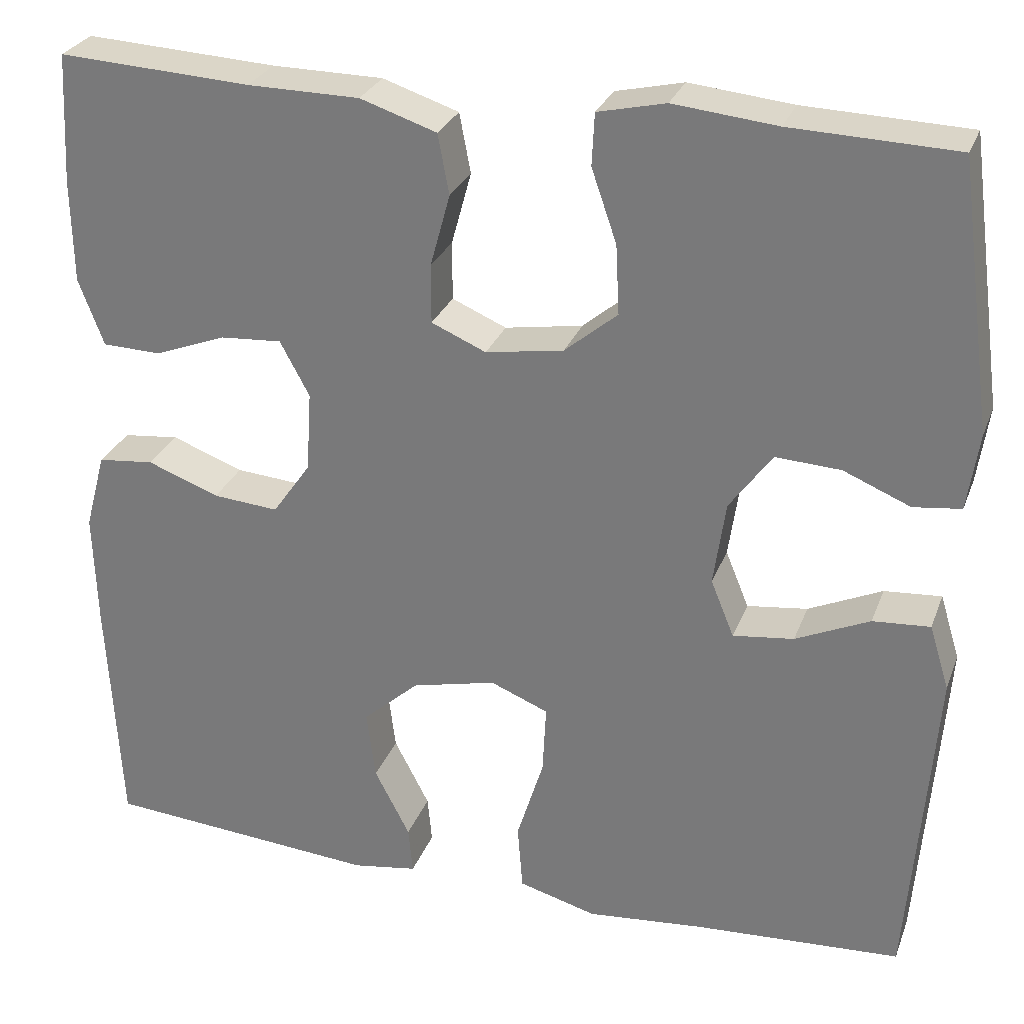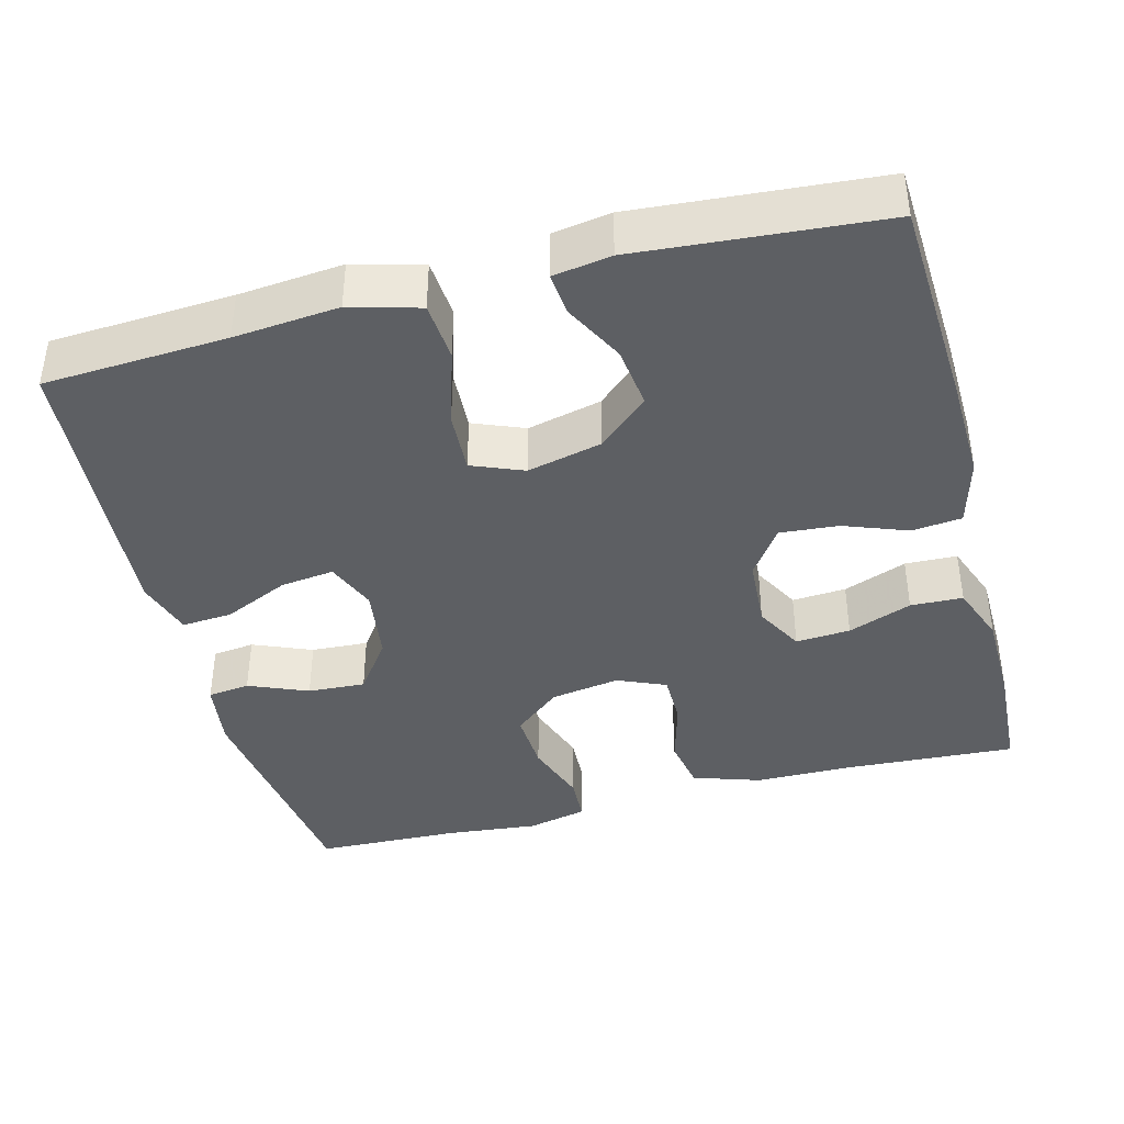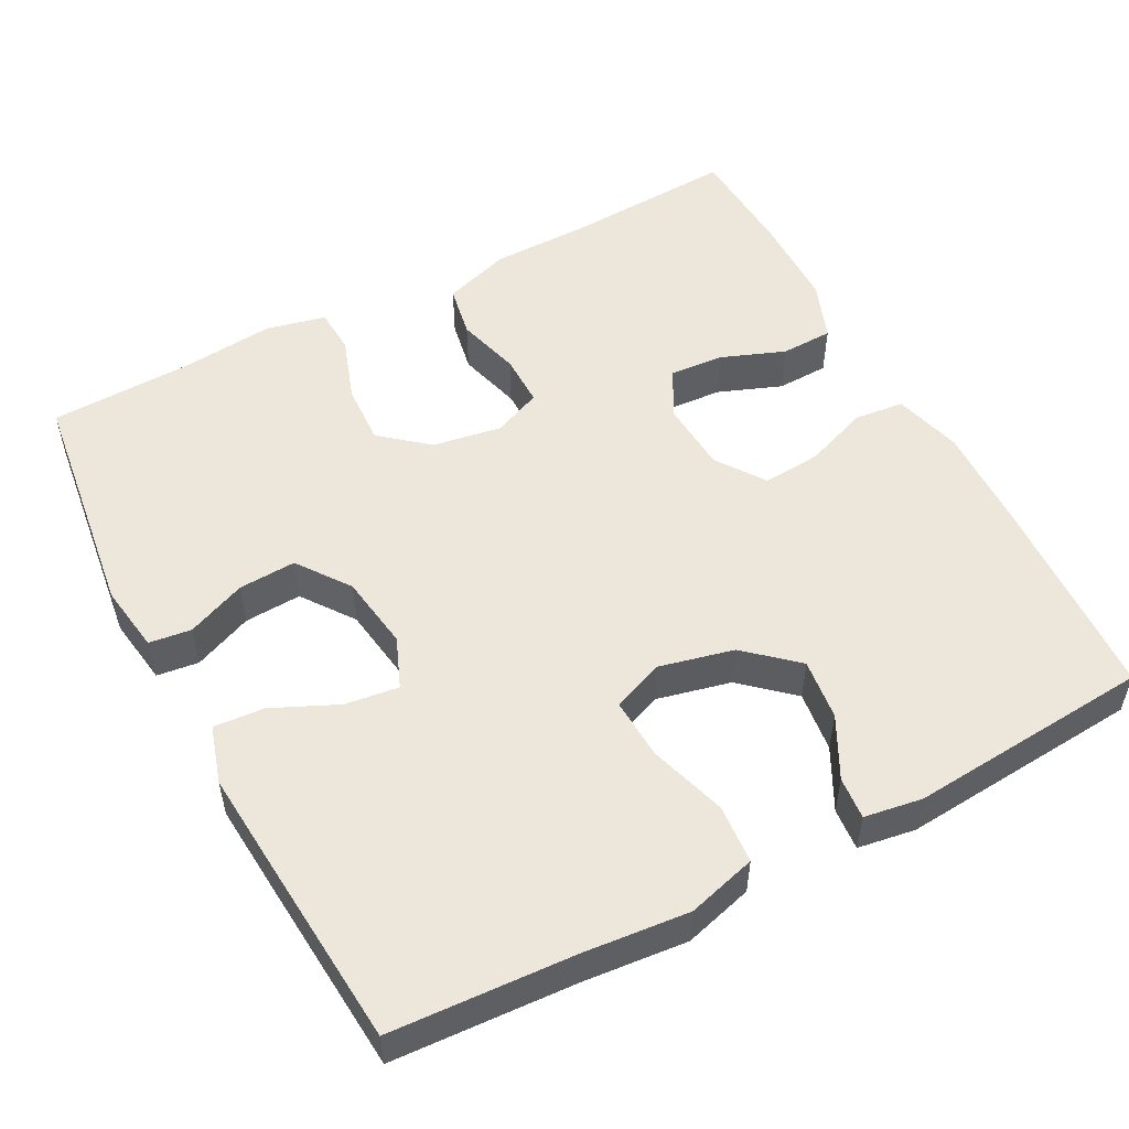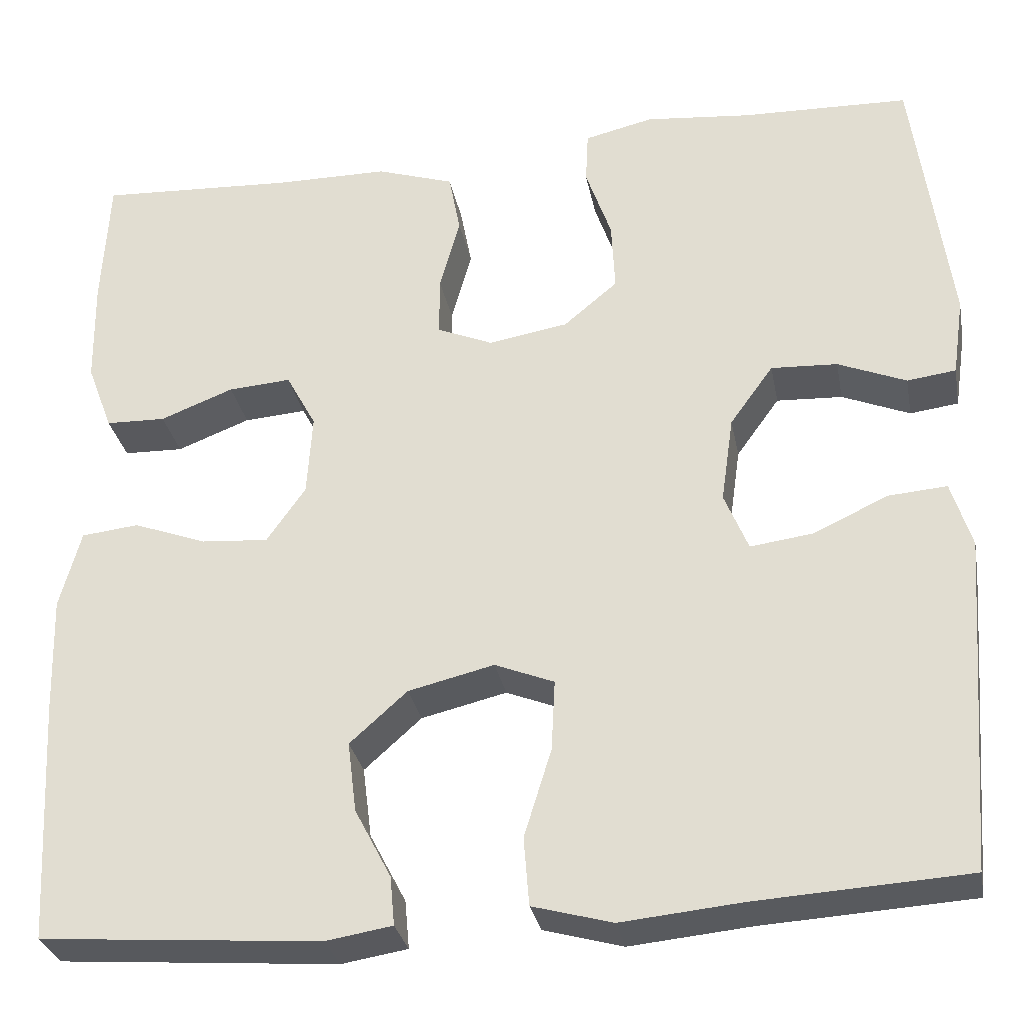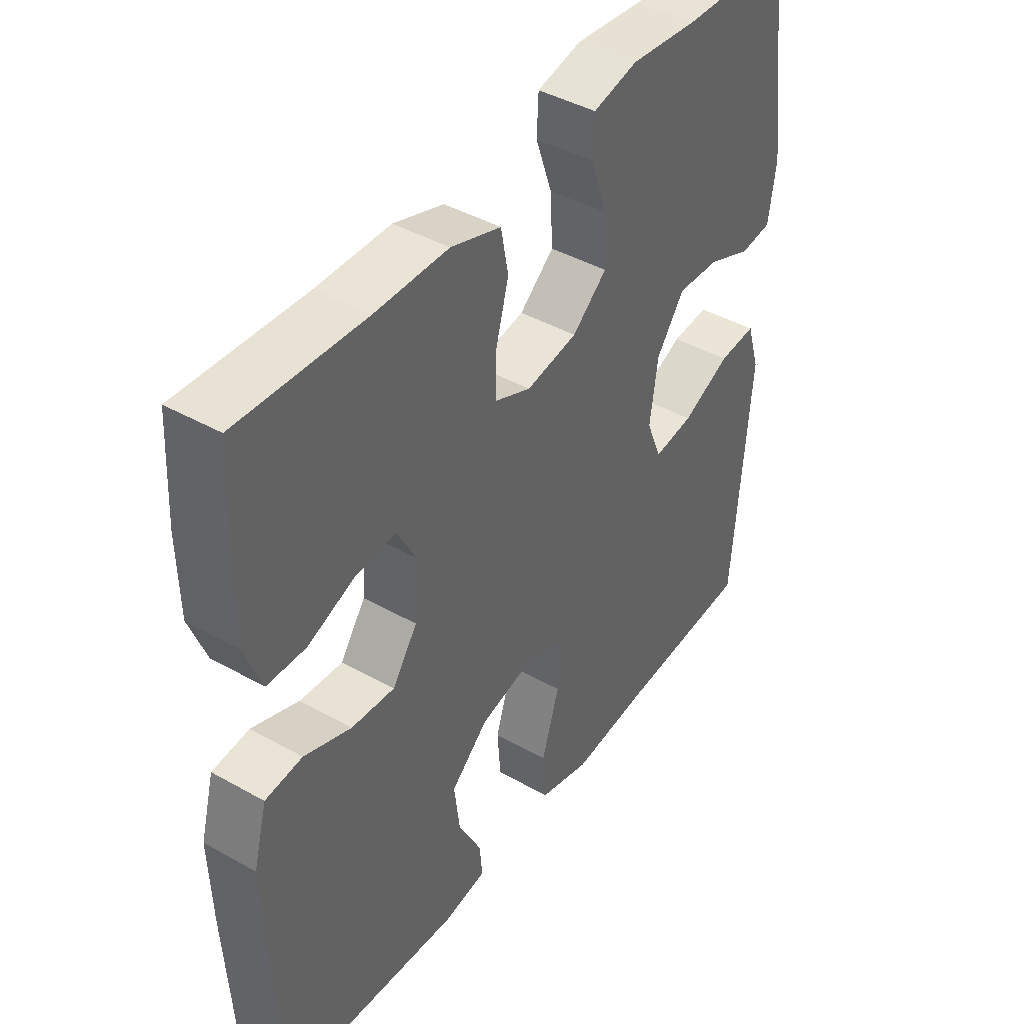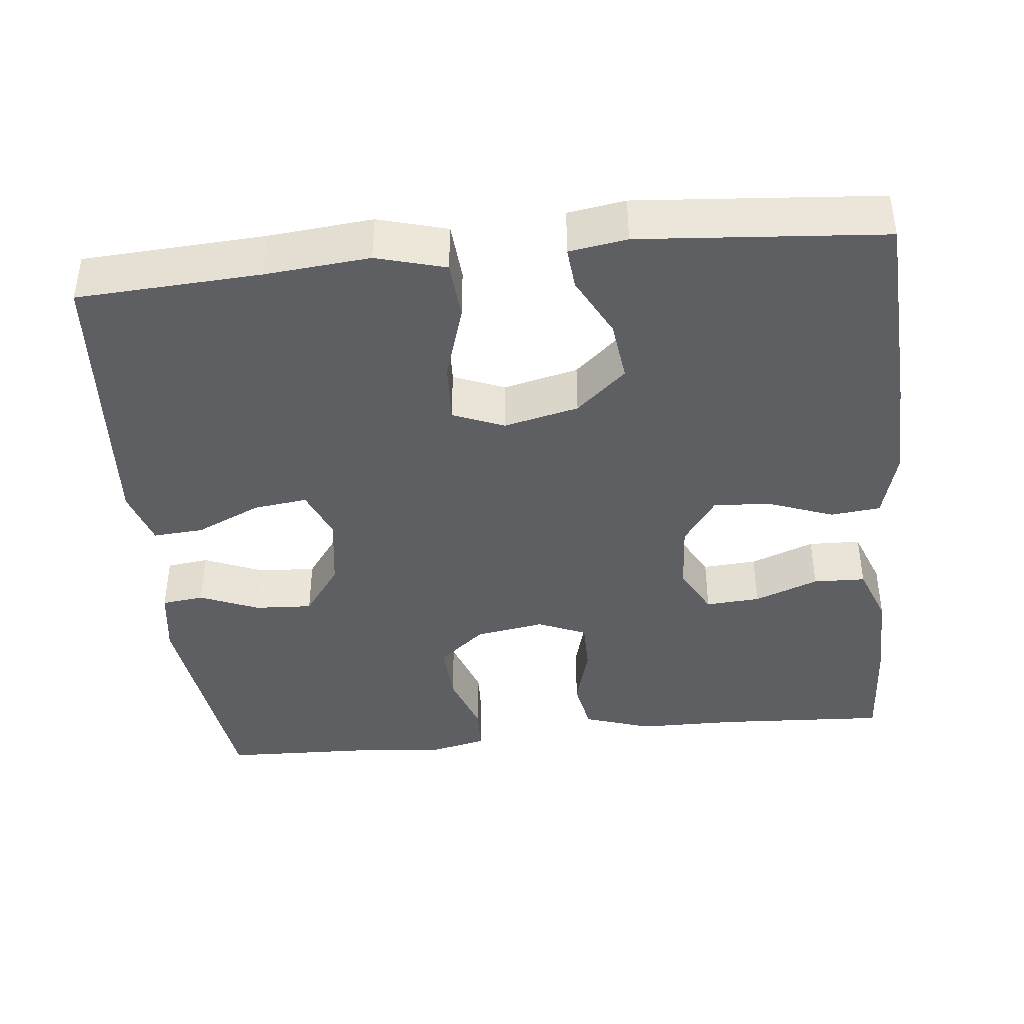
<metadata>
{"format":"obj","ext":"obj","renderer":"f3d","projection":"perspective","resolution":1024,"background":"white","views":[{"elev":28.2,"azim":18.3,"up":"+Z"},{"elev":-40.3,"azim":-165.4,"up":"+Y"},{"elev":52.6,"azim":152.0,"up":"+Y"},{"elev":-30.4,"azim":10.8,"up":"+Z"},{"elev":42.7,"azim":-56.1,"up":"+Z"},{"elev":-40.8,"azim":-174.1,"up":"+Y"}]}
</metadata>
<code>
v -0.5 0.07 0.5
v -0.278 0.07 0.488
v -0.149 0.07 0.487
v -0.061 0.07 0.458
v -0.048 0.07 0.389
v -0.071 0.07 0.305
v -0.071 0.07 0.237
v -0.008 0.07 0.21
v 0.082 0.07 0.225
v 0.143 0.07 0.276
v 0.139 0.07 0.356
v 0.11 0.07 0.44
v 0.113 0.07 0.5
v 0.191 0.07 0.518
v 0.31 0.07 0.506
v 0.5 0.07 0.5
v 0.541 0.07 0.193
v 0.528 0.07 0.104
v 0.473 0.07 0.097
v 0.396 0.07 0.129
v 0.321 0.07 0.133
v 0.272 0.07 0.065
v 0.258 0.07 -0.033
v 0.285 0.07 -0.099
v 0.355 0.07 -0.09
v 0.44 0.07 -0.051
v 0.506 0.07 -0.046
v 0.529 0.07 -0.121
v 0.52 0.07 -0.242
v 0.5 0.07 -0.5
v 0.262 0.07 -0.514
v 0.126 0.07 -0.527
v 0.036 0.07 -0.502
v 0.03 0.07 -0.425
v 0.061 0.07 -0.325
v 0.065 0.07 -0.245
v -0.002 0.07 -0.218
v -0.099 0.07 -0.241
v -0.164 0.07 -0.299
v -0.154 0.07 -0.379
v -0.113 0.07 -0.458
v -0.108 0.07 -0.513
v -0.183 0.07 -0.525
v -0.5 0.07 -0.5
v -0.515 0.07 -0.224
v -0.519 0.07 -0.09
v -0.495 0.07 -0.001
v -0.43 0.07 0.006
v -0.347 0.07 -0.025
v -0.271 0.07 -0.031
v -0.227 0.07 0.032
v -0.221 0.07 0.125
v -0.255 0.07 0.188
v -0.326 0.07 0.183
v -0.409 0.07 0.151
v -0.477 0.07 0.153
v -0.506 0.07 0.23
v -0.508 0.07 0.35
v -0.5 0 0.5
v -0.278 0 0.488
v -0.149 0 0.487
v -0.061 0 0.458
v -0.048 0 0.389
v -0.071 0 0.305
v -0.071 0 0.237
v -0.008 0 0.21
v 0.082 0 0.225
v 0.143 0 0.276
v 0.139 0 0.356
v 0.11 0 0.44
v 0.113 0 0.5
v 0.191 0 0.518
v 0.31 0 0.506
v 0.5 0 0.5
v 0.541 0 0.193
v 0.528 0 0.104
v 0.473 0 0.097
v 0.396 0 0.129
v 0.321 0 0.133
v 0.272 0 0.065
v 0.258 0 -0.033
v 0.285 0 -0.099
v 0.355 0 -0.09
v 0.44 0 -0.051
v 0.506 0 -0.046
v 0.529 0 -0.121
v 0.52 0 -0.242
v 0.5 0 -0.5
v 0.262 0 -0.514
v 0.126 0 -0.527
v 0.036 0 -0.502
v 0.03 0 -0.425
v 0.061 0 -0.325
v 0.065 0 -0.245
v -0.002 0 -0.218
v -0.099 0 -0.241
v -0.164 0 -0.299
v -0.154 0 -0.379
v -0.113 0 -0.458
v -0.108 0 -0.513
v -0.183 0 -0.525
v -0.5 0 -0.5
v -0.515 0 -0.224
v -0.519 0 -0.09
v -0.495 0 -0.001
v -0.43 0 0.006
v -0.347 0 -0.025
v -0.271 0 -0.031
v -0.227 0 0.032
v -0.221 0 0.125
v -0.255 0 0.188
v -0.326 0 0.183
v -0.409 0 0.151
v -0.477 0 0.153
v -0.506 0 0.23
v -0.508 0 0.35
f 58 1 2
f 57 58 2
f 56 57 2
f 55 56 2
f 54 55 2
f 4 5 6
f 3 4 6
f 2 3 6
f 54 2 6
f 53 54 6
f 52 53 6 7
f 51 52 7 8
f 50 51 8 9
f 47 48 49
f 46 47 49
f 45 46 49
f 44 45 49
f 43 44 49
f 42 43 49
f 41 42 49
f 40 41 49
f 39 40 49 50
f 38 39 50 9
f 33 34 35
f 32 33 35
f 31 32 35
f 31 35 36
f 30 31 36
f 29 30 36
f 28 29 36
f 27 28 36
f 26 27 36
f 25 26 36
f 24 25 36 37
f 18 19 20
f 17 18 20
f 16 17 20
f 15 16 20
f 15 20 21
f 14 15 21
f 13 14 21
f 12 13 21
f 11 12 21
f 10 11 21 22
f 37 38 9
f 24 37 9
f 23 24 9
f 9 10 22 23
f 60 59 116
f 60 116 115
f 60 115 114
f 60 114 113
f 60 113 112
f 64 63 62
f 64 62 61
f 64 61 60
f 64 60 112
f 64 112 111
f 65 64 111 110
f 66 65 110 109
f 67 66 109 108
f 107 106 105
f 107 105 104
f 107 104 103
f 107 103 102
f 107 102 101
f 107 101 100
f 107 100 99
f 107 99 98
f 108 107 98 97
f 67 108 97 96
f 93 92 91
f 93 91 90
f 93 90 89
f 94 93 89
f 94 89 88
f 94 88 87
f 94 87 86
f 94 86 85
f 94 85 84
f 94 84 83
f 95 94 83 82
f 78 77 76
f 78 76 75
f 78 75 74
f 78 74 73
f 79 78 73
f 79 73 72
f 79 72 71
f 79 71 70
f 79 70 69
f 80 79 69 68
f 67 96 95
f 67 95 82
f 67 82 81
f 81 80 68 67
f 1 59 60 2
f 2 60 61 3
f 3 61 62 4
f 4 62 63 5
f 5 63 64 6
f 6 64 65 7
f 7 65 66 8
f 8 66 67 9
f 9 67 68 10
f 10 68 69 11
f 11 69 70 12
f 12 70 71 13
f 13 71 72 14
f 14 72 73 15
f 15 73 74 16
f 16 74 75 17
f 17 75 76 18
f 18 76 77 19
f 19 77 78 20
f 20 78 79 21
f 21 79 80 22
f 22 80 81 23
f 23 81 82 24
f 24 82 83 25
f 25 83 84 26
f 26 84 85 27
f 27 85 86 28
f 28 86 87 29
f 29 87 88 30
f 30 88 89 31
f 31 89 90 32
f 32 90 91 33
f 33 91 92 34
f 34 92 93 35
f 35 93 94 36
f 36 94 95 37
f 37 95 96 38
f 38 96 97 39
f 39 97 98 40
f 40 98 99 41
f 41 99 100 42
f 42 100 101 43
f 43 101 102 44
f 44 102 103 45
f 45 103 104 46
f 46 104 105 47
f 47 105 106 48
f 48 106 107 49
f 49 107 108 50
f 50 108 109 51
f 51 109 110 52
f 52 110 111 53
f 53 111 112 54
f 54 112 113 55
f 55 113 114 56
f 56 114 115 57
f 57 115 116 58
f 58 116 59 1

</code>
